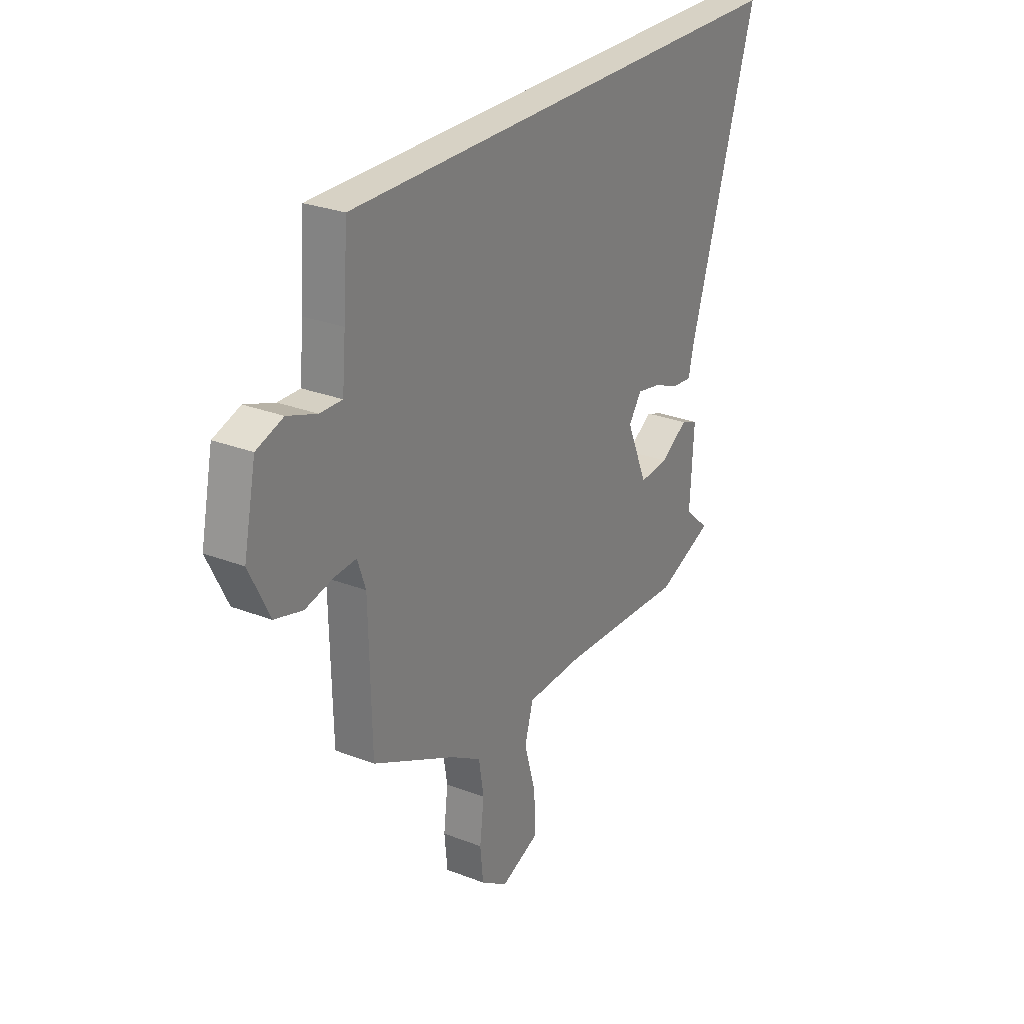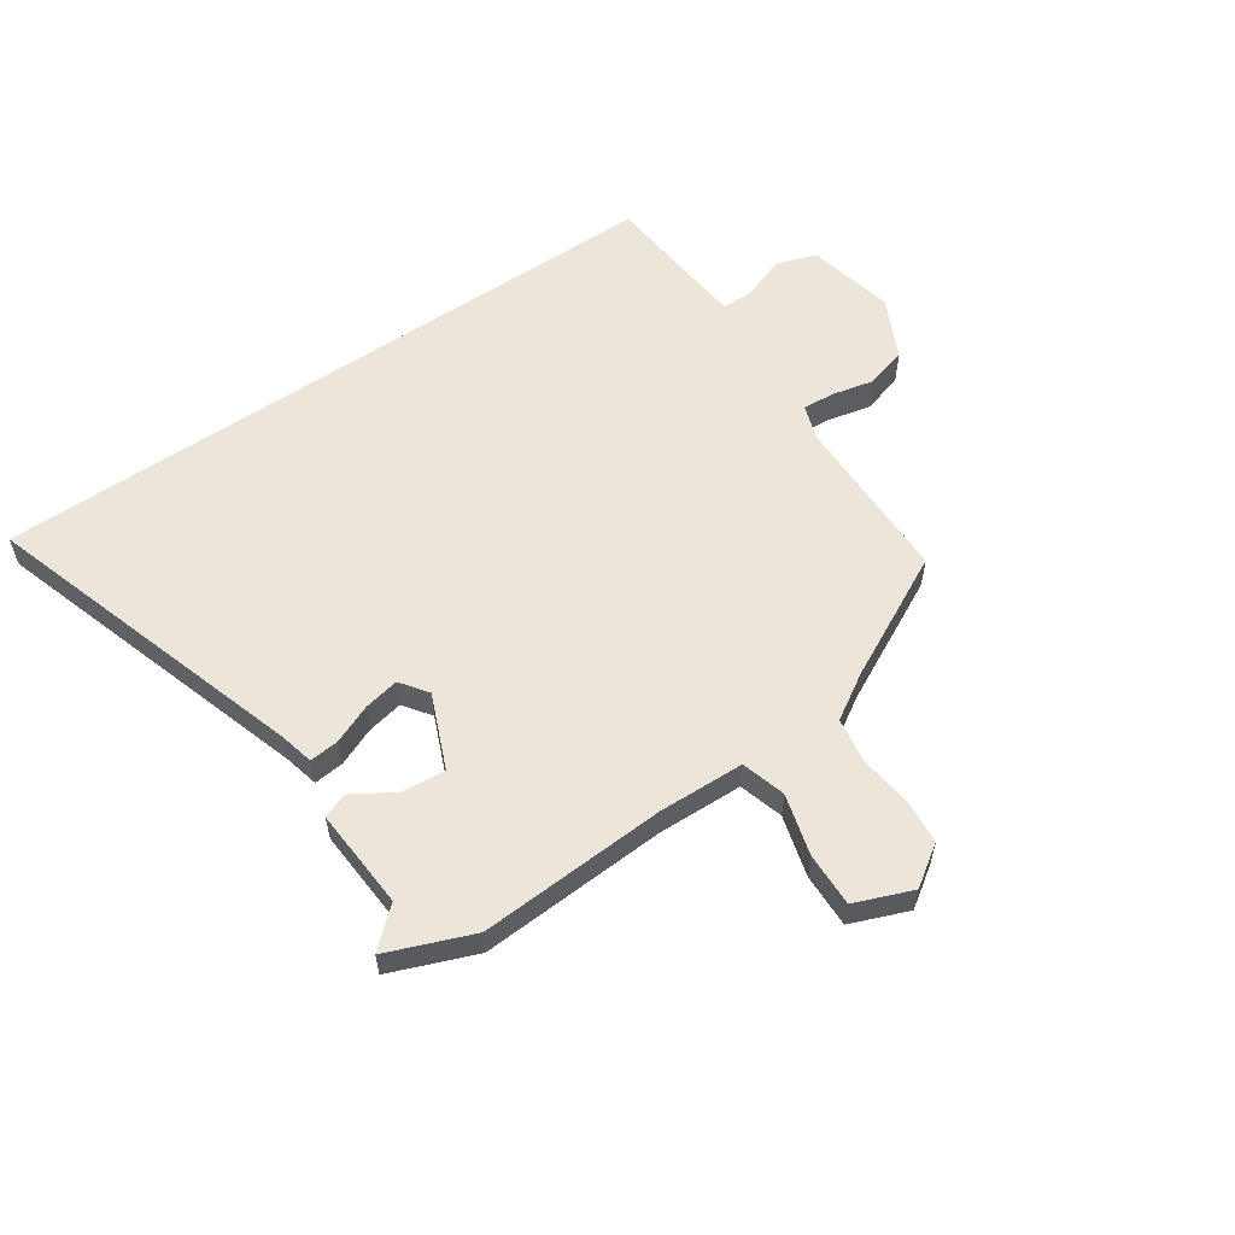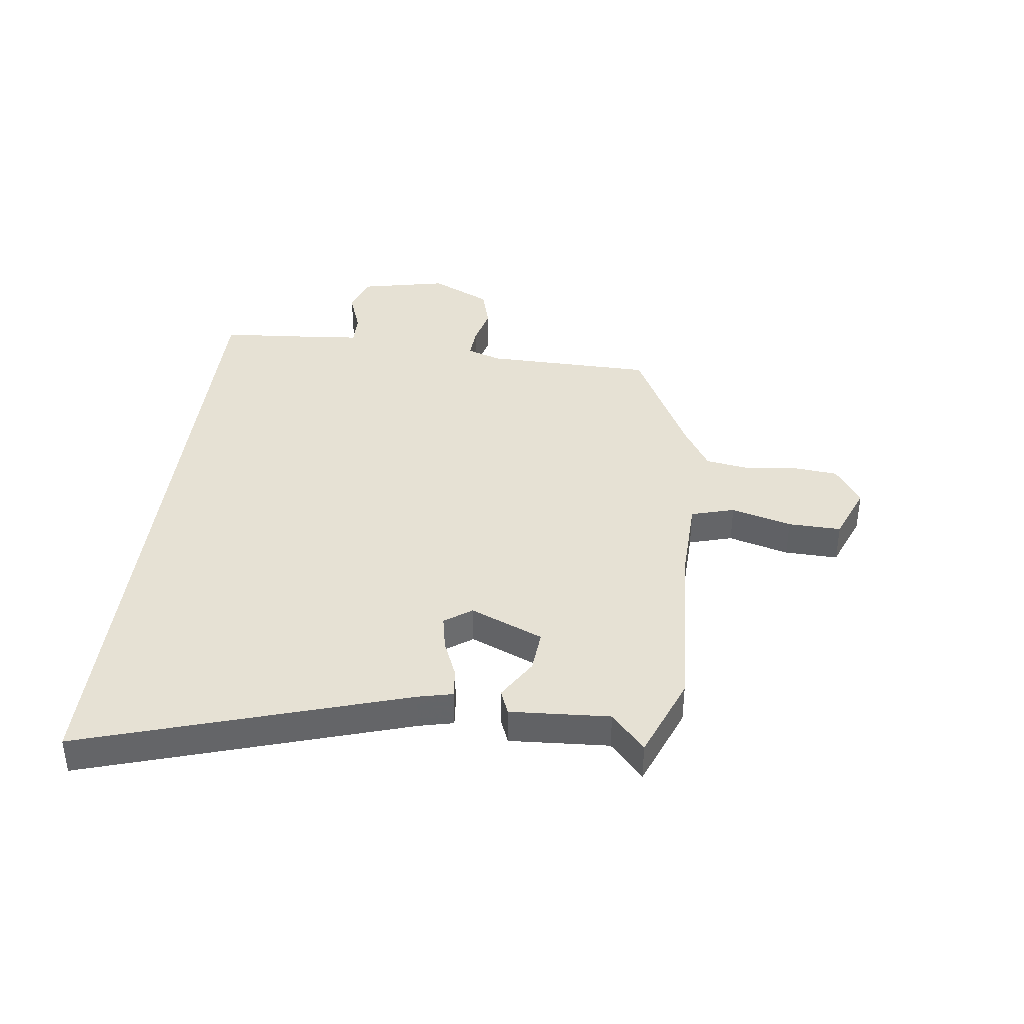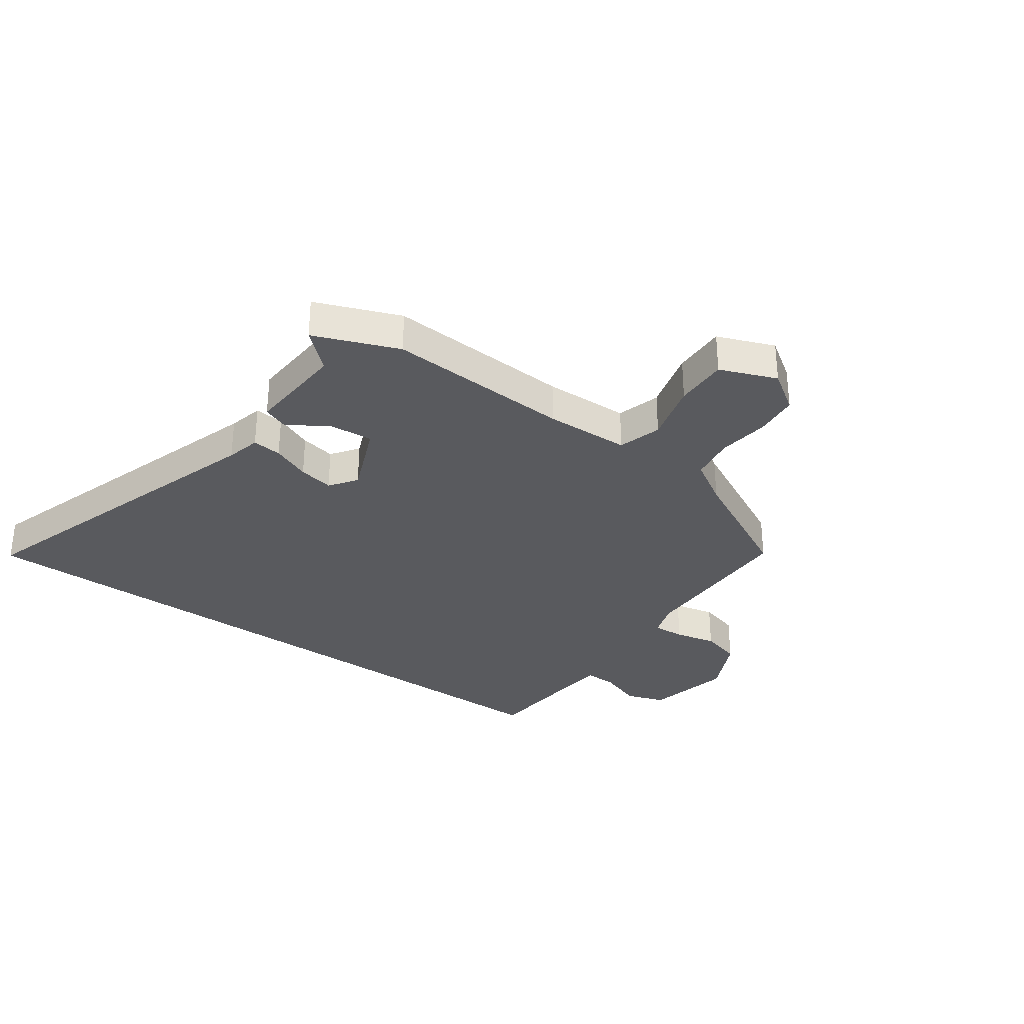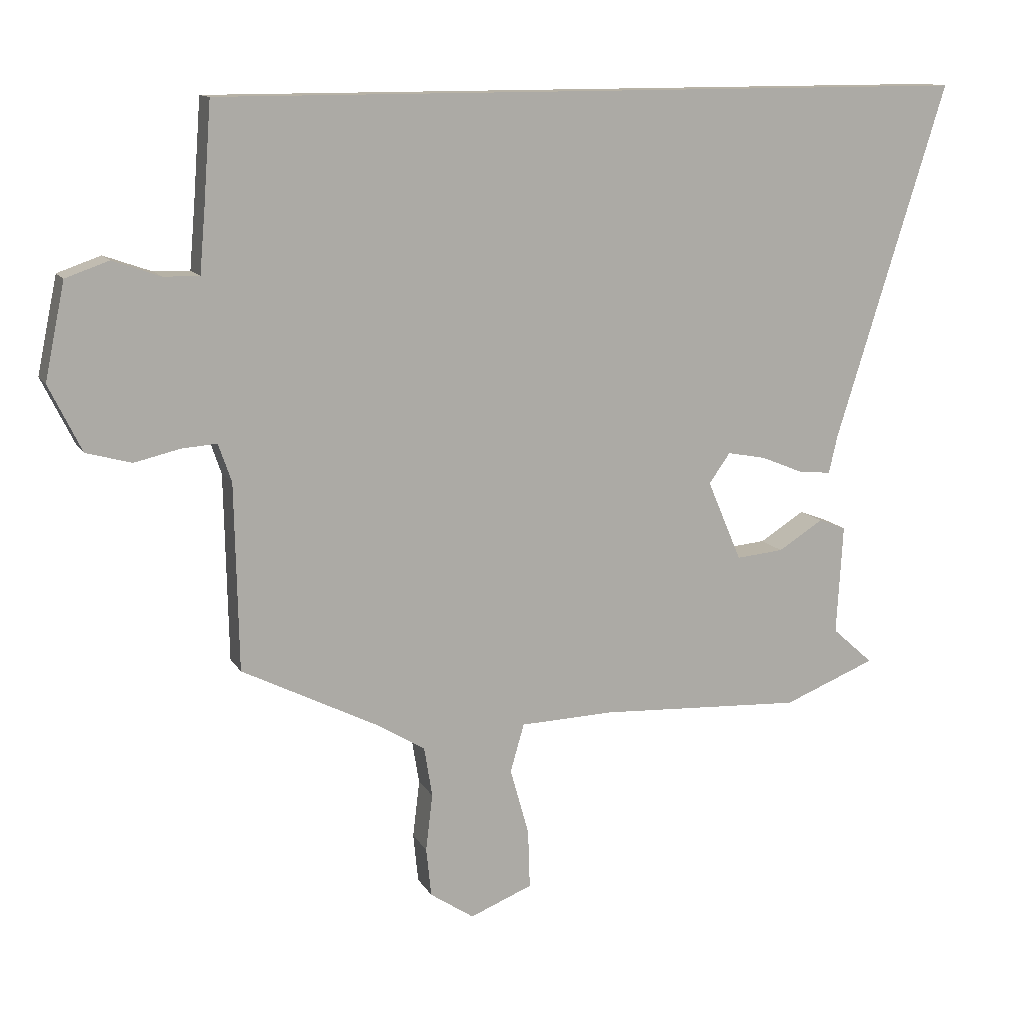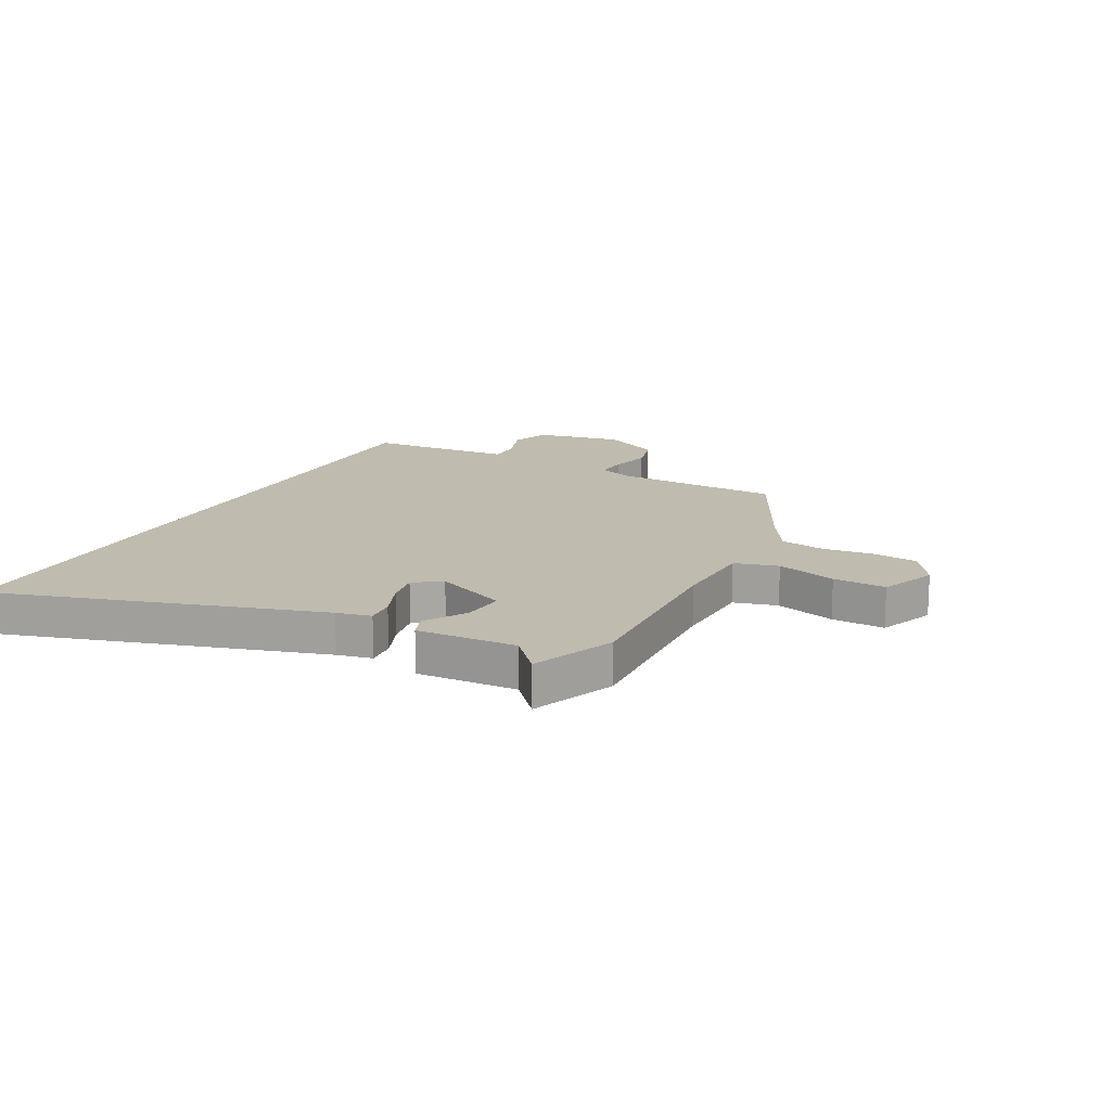
<metadata>
{"format":"obj","ext":"obj","renderer":"f3d","projection":"perspective","resolution":1024,"background":"white","views":[{"elev":27.2,"azim":-59.0,"up":"+Z"},{"elev":57.1,"azim":145.4,"up":"+Y"},{"elev":39.0,"azim":97.0,"up":"+Y"},{"elev":-31.8,"azim":144.1,"up":"+Y"},{"elev":12.4,"azim":-19.7,"up":"+Z"},{"elev":16.0,"azim":118.1,"up":"+Y"}]}
</metadata>
<code>
v -0.519 0.07 0.5
v 0.699 0.07 0.5
v 0.522 0.07 -0.069
v 0.508 0.07 -0.13
v 0.456 0.07 -0.125
v 0.388 0.07 -0.097
v 0.326 0.07 -0.085
v 0.292 0.07 -0.133
v 0.347 0.07 -0.262
v 0.423 0.07 -0.255
v 0.495 0.07 -0.21
v 0.539 0.07 -0.227
v 0.529 0.07 -0.403
v 0.595 0.07 -0.462
v 0.447 0.07 -0.521
v 0.12 0.07 -0.504
v -0.03 0.07 -0.509
v -0.052 0.07 -0.586
v -0.022 0.07 -0.693
v -0.019 0.07 -0.787
v -0.119 0.07 -0.827
v -0.189 0.07 -0.78
v -0.197 0.07 -0.702
v -0.186 0.07 -0.611
v -0.199 0.07 -0.531
v -0.278 0.07 -0.483
v -0.494 0.07 -0.374
v -0.5 0.07 -0.076
v -0.521 0.07 -0.015
v -0.577 0.07 -0.019
v -0.65 0.07 -0.036
v -0.722 0.07 -0.016
v -0.774 0.07 0.09
v -0.742 0.07 0.243
v -0.673 0.07 0.267
v -0.597 0.07 0.24
v -0.54 0.07 0.239
v -0.531 0.07 0.342
v -0.519 0 0.5
v 0.699 0 0.5
v 0.522 0 -0.069
v 0.508 0 -0.13
v 0.456 0 -0.125
v 0.388 0 -0.097
v 0.326 0 -0.085
v 0.292 0 -0.133
v 0.347 0 -0.262
v 0.423 0 -0.255
v 0.495 0 -0.21
v 0.539 0 -0.227
v 0.529 0 -0.403
v 0.595 0 -0.462
v 0.447 0 -0.521
v 0.12 0 -0.504
v -0.03 0 -0.509
v -0.052 0 -0.586
v -0.022 0 -0.693
v -0.019 0 -0.787
v -0.119 0 -0.827
v -0.189 0 -0.78
v -0.197 0 -0.702
v -0.186 0 -0.611
v -0.199 0 -0.531
v -0.278 0 -0.483
v -0.494 0 -0.374
v -0.5 0 -0.076
v -0.521 0 -0.015
v -0.577 0 -0.019
v -0.65 0 -0.036
v -0.722 0 -0.016
v -0.774 0 0.09
v -0.742 0 0.243
v -0.673 0 0.267
v -0.597 0 0.24
v -0.54 0 0.239
v -0.531 0 0.342
f 34 35 36
f 33 34 36
f 32 33 36
f 31 32 36
f 30 31 36
f 29 30 36 37
f 28 29 37 38
f 26 27 28
f 38 1 2
f 28 38 2
f 26 28 2
f 25 26 2
f 22 23 24
f 21 22 24
f 20 21 24
f 19 20 24
f 18 19 24
f 17 18 24 25
f 13 14 15 16
f 12 13 16
f 11 12 16
f 10 11 16
f 9 10 16 17
f 8 9 17 25
f 3 4 5 6
f 3 6 7
f 2 3 7
f 2 7 8 25
f 74 73 72
f 74 72 71
f 74 71 70
f 74 70 69
f 74 69 68
f 75 74 68 67
f 76 75 67 66
f 66 65 64
f 40 39 76
f 40 76 66
f 40 66 64
f 40 64 63
f 62 61 60
f 62 60 59
f 62 59 58
f 62 58 57
f 62 57 56
f 63 62 56 55
f 54 53 52 51
f 54 51 50
f 54 50 49
f 54 49 48
f 55 54 48 47
f 63 55 47 46
f 44 43 42 41
f 45 44 41
f 45 41 40
f 63 46 45 40
f 1 39 40 2
f 2 40 41 3
f 3 41 42 4
f 4 42 43 5
f 5 43 44 6
f 6 44 45 7
f 7 45 46 8
f 8 46 47 9
f 9 47 48 10
f 10 48 49 11
f 11 49 50 12
f 12 50 51 13
f 13 51 52 14
f 14 52 53 15
f 15 53 54 16
f 16 54 55 17
f 17 55 56 18
f 18 56 57 19
f 19 57 58 20
f 20 58 59 21
f 21 59 60 22
f 22 60 61 23
f 23 61 62 24
f 24 62 63 25
f 25 63 64 26
f 26 64 65 27
f 27 65 66 28
f 28 66 67 29
f 29 67 68 30
f 30 68 69 31
f 31 69 70 32
f 32 70 71 33
f 33 71 72 34
f 34 72 73 35
f 35 73 74 36
f 36 74 75 37
f 37 75 76 38
f 38 76 39 1

</code>
